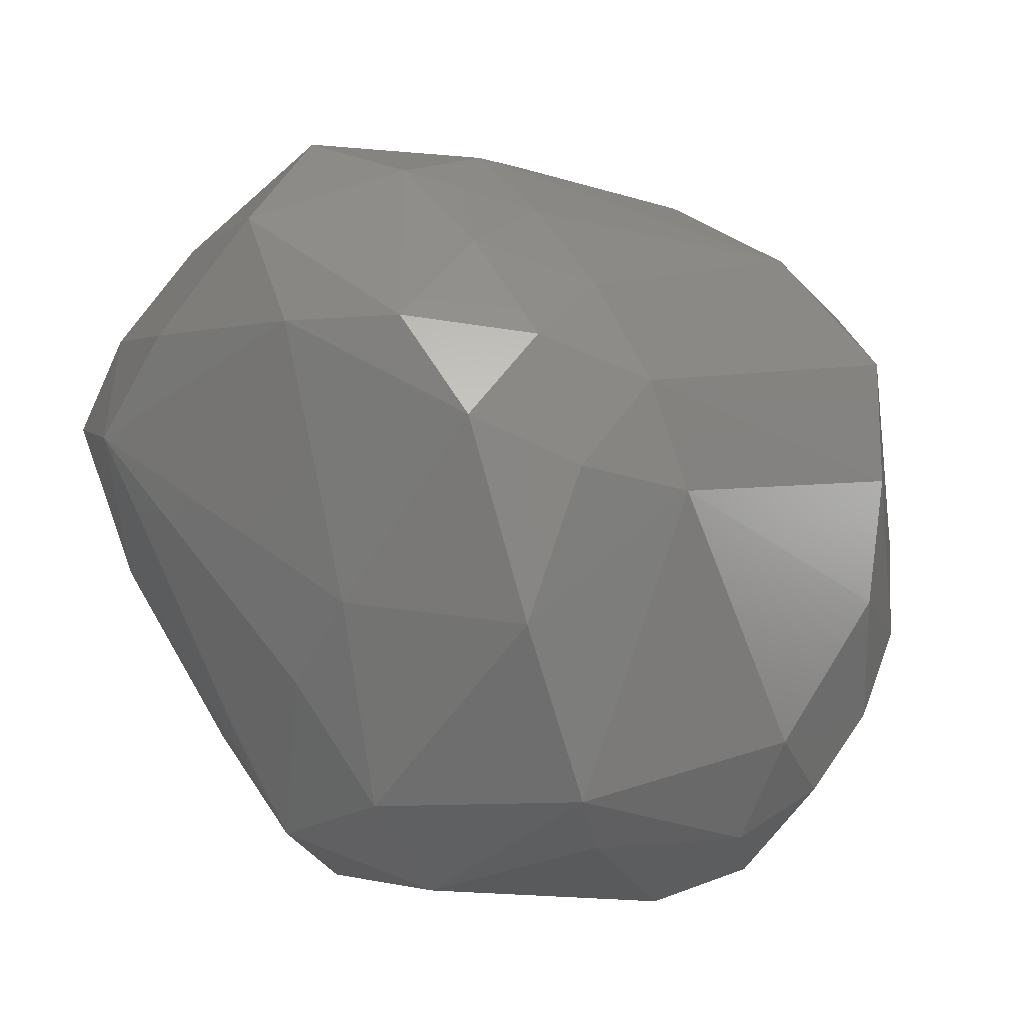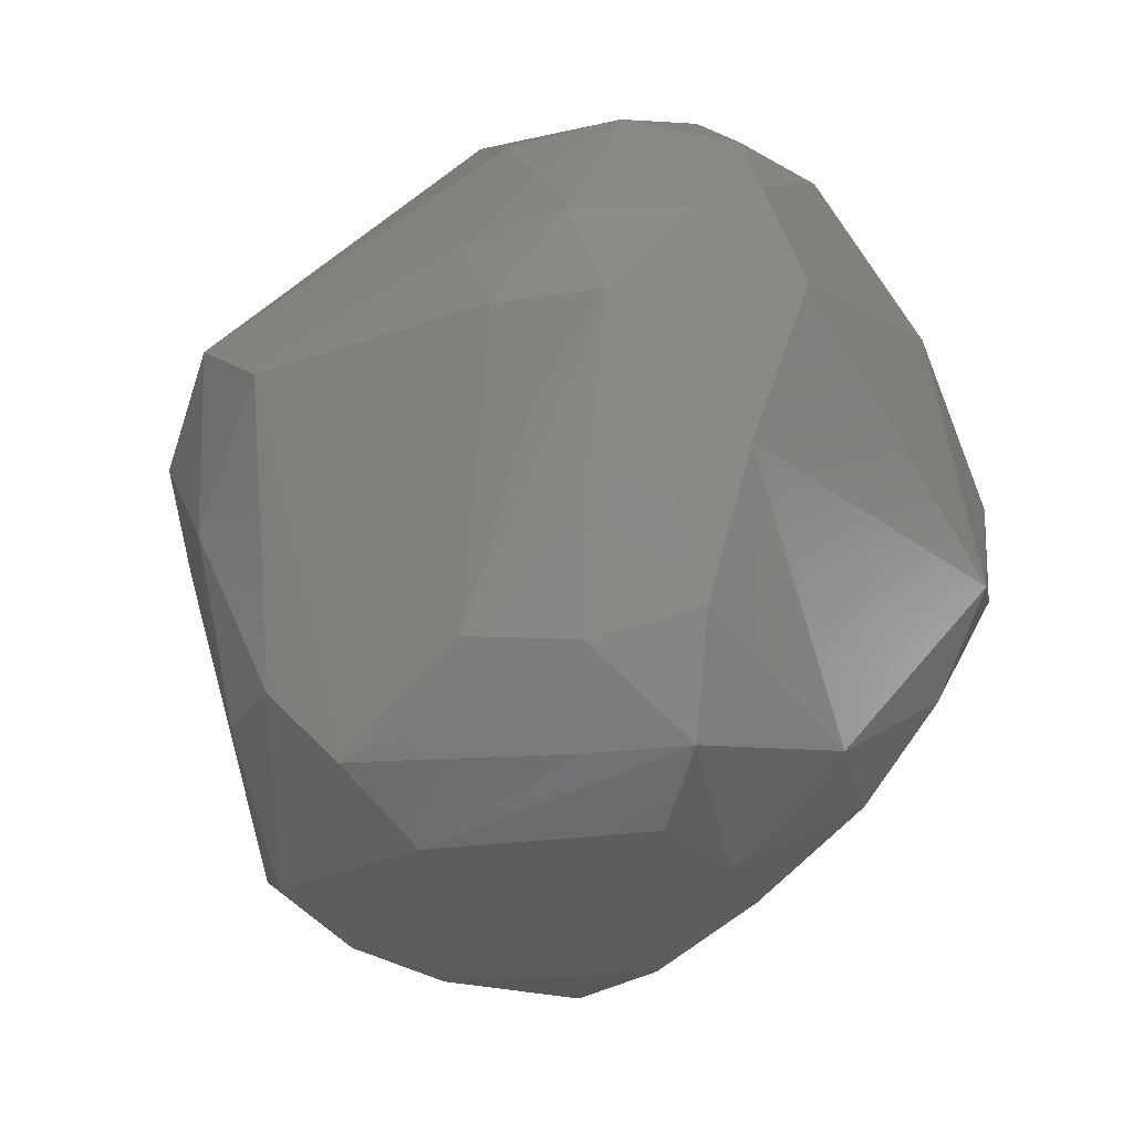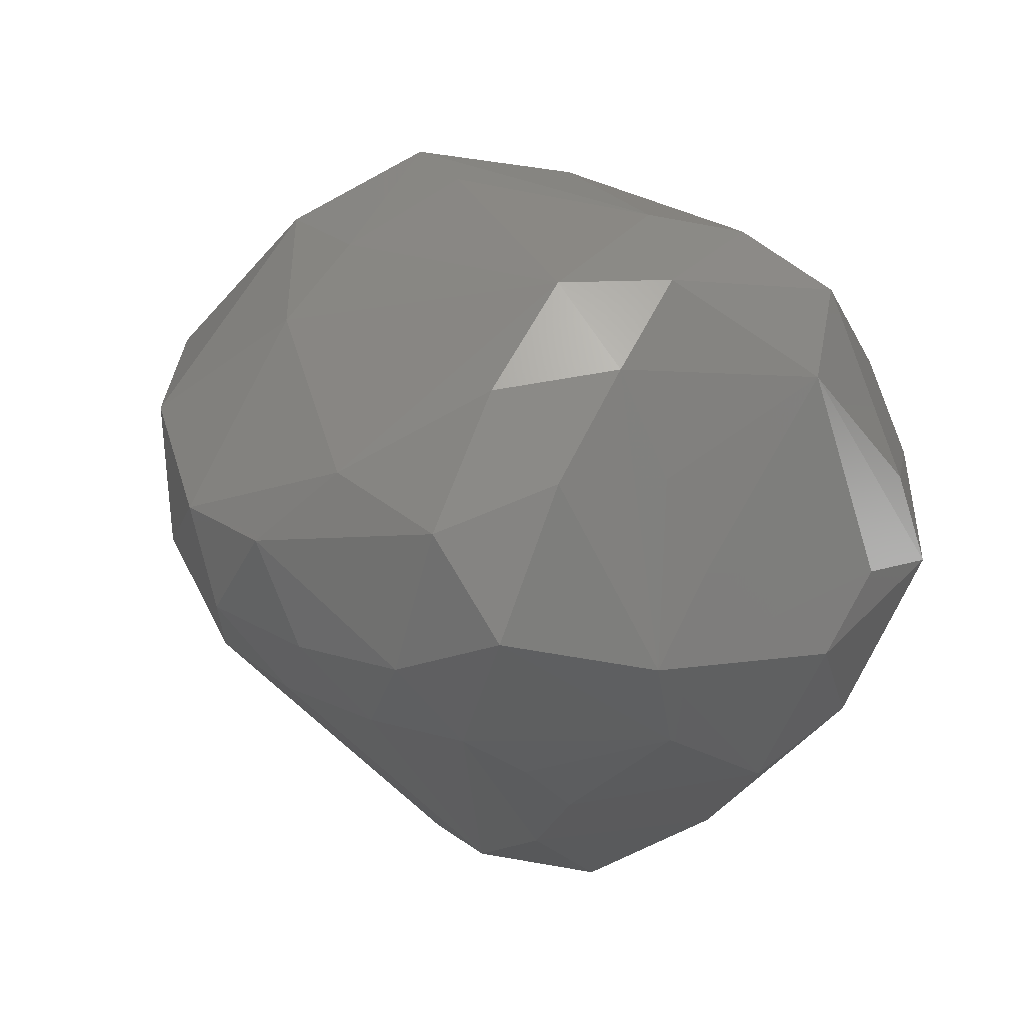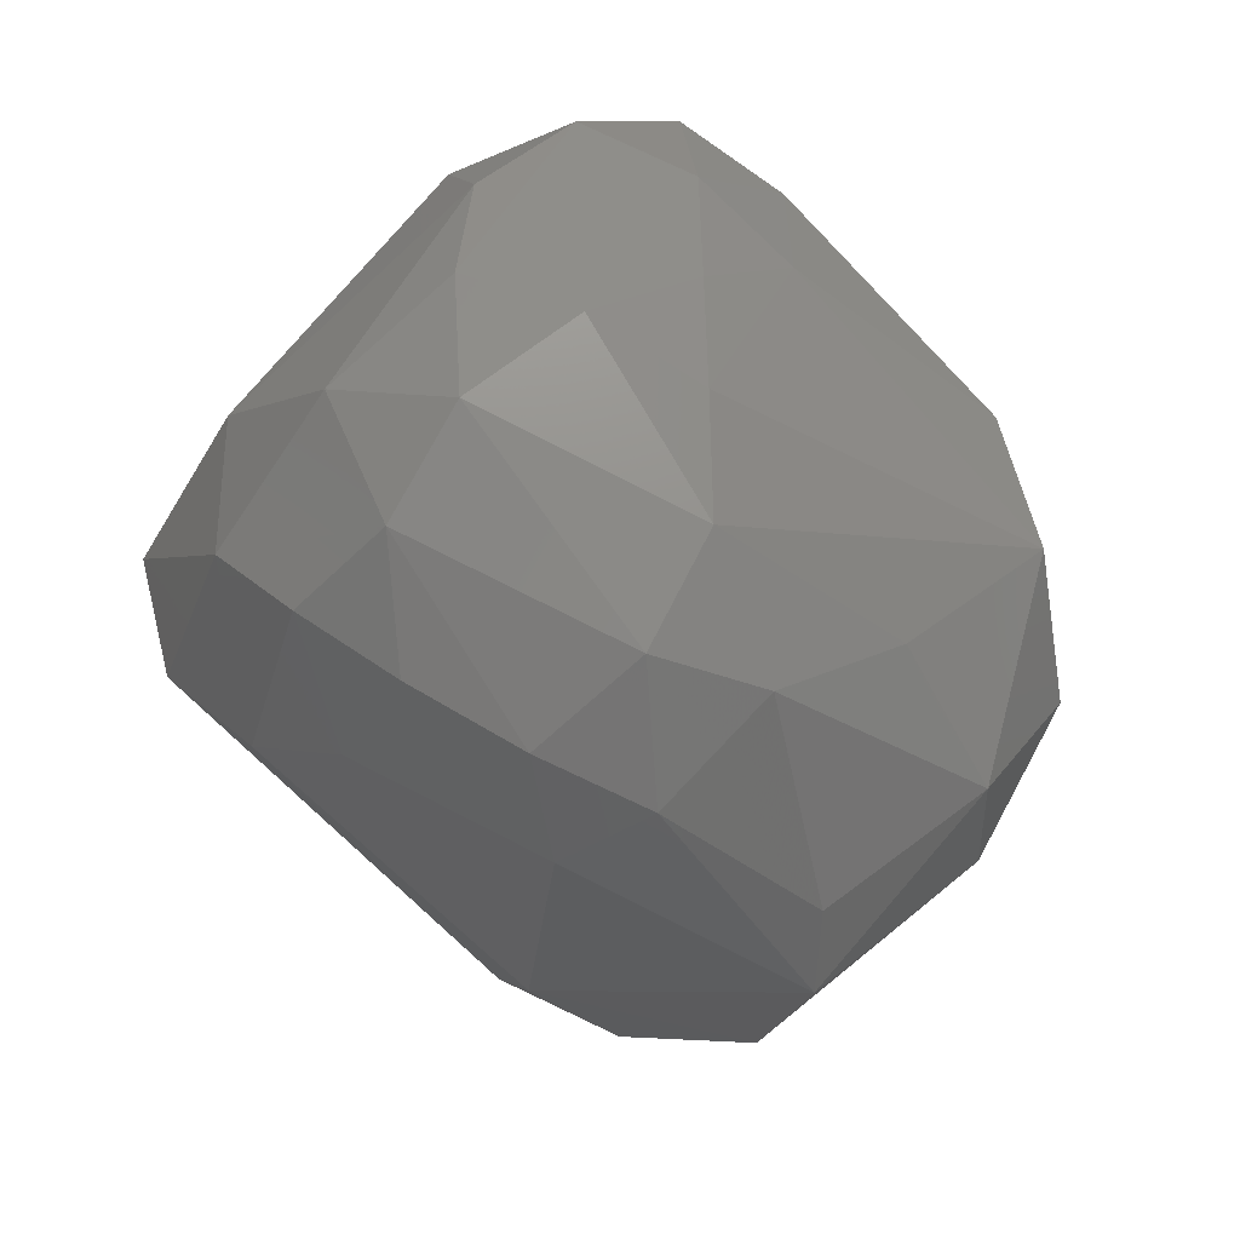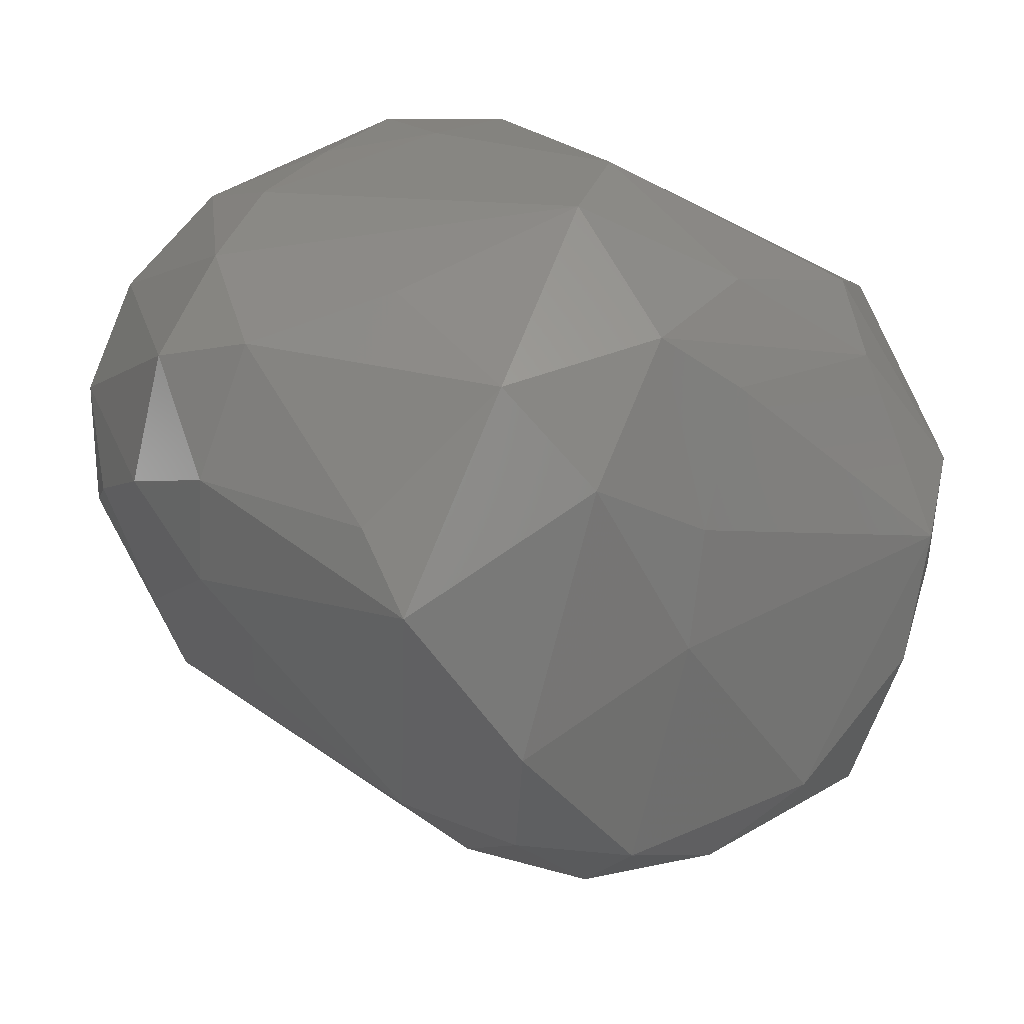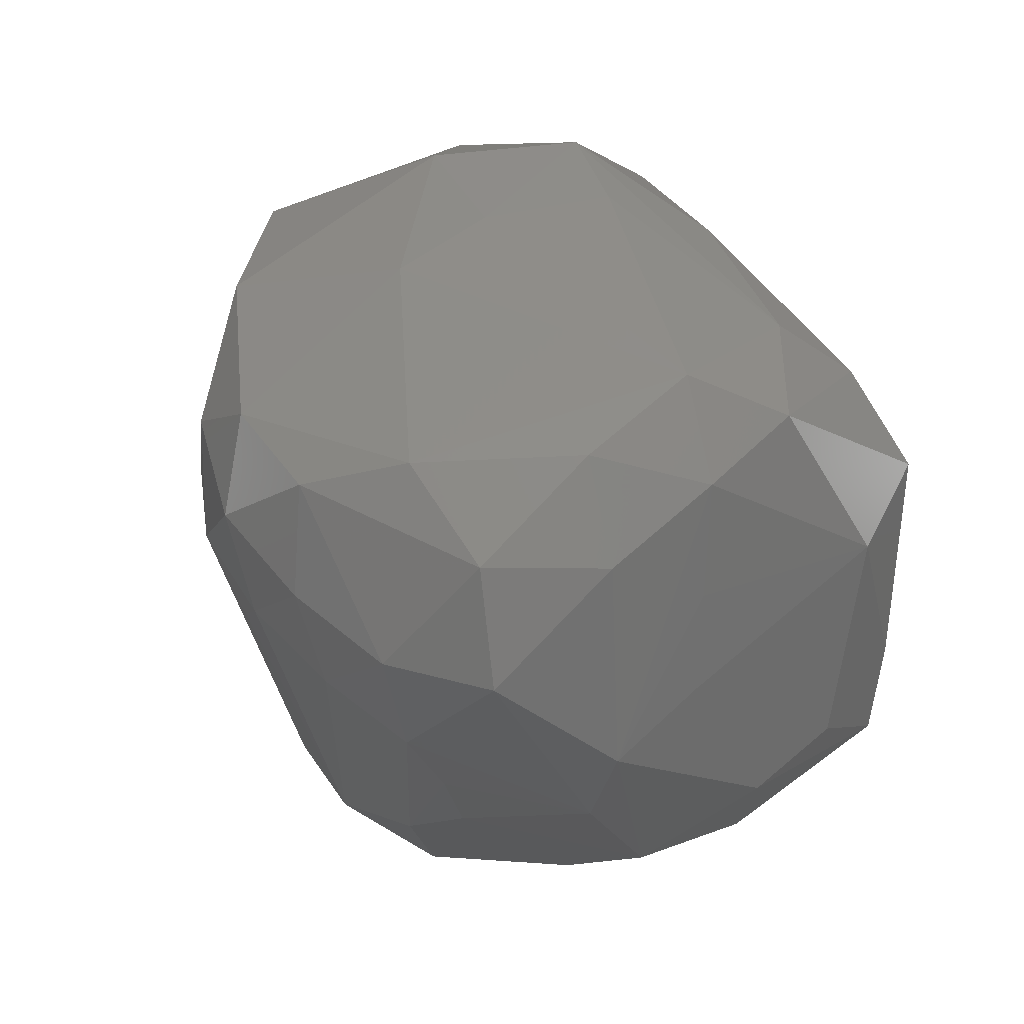
<metadata>
{"format":"stl","ext":"stl","renderer":"f3d","projection":"perspective","resolution":1024,"background":"white","views":[{"elev":-65.6,"azim":-151.3,"up":"+Y"},{"elev":3.1,"azim":142.3,"up":"+Z"},{"elev":-75.5,"azim":64.5,"up":"+Z"},{"elev":70.8,"azim":-24.3,"up":"+Z"},{"elev":-65.6,"azim":47.6,"up":"+Y"},{"elev":-68.6,"azim":39.8,"up":"+Z"}]}
</metadata>
<code>
# stl→obj: 88 verts, 172 faces
v 0.1713 0.6869 0.232
v -0.5082 0.5697 -0.0395
v -0.0341 0.5988 0.5015
v 0.2869 0.7123 -0.03138
v 0.3589 0.5391 0.4858
v -0.5235 0.3848 0.417
v -0.7413 0.3402 0.09243
v -0.7815 0.1126 0.1246
v -0.7035 0.1876 -0.1374
v -0.6985 -0.1044 0.261
v -0.4558 -0.5025 -0.2933
v -0.6346 0.1345 0.5004
v -0.5628 -0.04126 0.6055
v -0.3859 0.2328 0.7127
v -0.3917 -0.03342 0.766
v -0.5758 -0.2294 0.4242
v 0.5716 0.2972 -0.4569
v 0.2664 0.5775 -0.4189
v 0.3027 0.7009 -0.2604
v 0.4591 0.6049 -0.08707
v 0.5979 0.4532 -0.08393
v 0.7174 0.2721 -0.3008
v -0.03969 0.6898 -0.297
v -0.3916 0.5621 -0.2466
v 0.09789 0.553 -0.5049
v -0.008248 0.2263 -0.7466
v 0.1712 0.5379 0.629
v 0.3097 0.3662 0.629
v 0.01296 0.144 0.8162
v 0.4654 0.3545 0.4636
v 0.641 -0.1122 0.3478
v 0.05077 -0.2407 0.7891
v 0.1402 -0.03146 0.772
v 0.5947 -0.3655 0.3925
v -0.3277 -0.4115 0.6452
v -0.1207 -0.3752 0.7626
v 0.04076 -0.4831 0.6809
v -0.2169 0.08687 0.8277
v -0.1336 0.3055 0.771
v -0.4584 -0.2264 0.6452
v -0.3453 -0.5343 0.4571
v -0.03139 0.4771 0.6787
v -0.5209 -0.3158 -0.2619
v -0.4338 -0.3599 -0.4504
v -0.3318 -0.5538 -0.4826
v -0.3049 -0.6868 -0.2797
v -0.5609 0.2469 -0.319
v -0.3139 -0.02937 -0.6701
v -0.6614 0.4304 -0.08074
v -0.1576 0.334 -0.6199
v -0.05914 -0.07273 -0.8538
v -0.1839 -0.5603 0.5878
v 0.01345 -0.7558 0.3674
v -0.4277 -0.5825 -0.1057
v -0.1098 -0.8228 -0.1172
v -0.1798 -0.6815 -0.4542
v -0.1367 -0.5428 -0.625
v 0.1927 -0.664 -0.2416
v 0.327 -0.7351 0.1114
v -0.03364 -0.8433 0.2259
v 0.1775 0.2385 -0.6604
v 0.4383 0.5748 -0.277
v 0.5405 -0.2406 -0.5873
v 0.6328 -0.05069 -0.5661
v 0.6931 -0.1121 -0.2776
v 0.4611 -0.07849 -0.6941
v 0.5658 -0.4691 -0.02607
v 0.5607 -0.5587 0.1697
v 0.7356 0.07924 -0.1996
v 0.441 0.569 0.1027
v 0.3954 0.1814 0.5707
v 0.4675 0.4746 0.2829
v 0.226 0.1698 0.7061
v 0.3425 -0.6795 0.345
v 0.2858 -0.4605 0.5443
v -0.3827 -0.1949 -0.5733
v -0.2876 -0.384 -0.6354
v -0.2042 0.5668 -0.4211
v -0.4146 0.2488 -0.4561
v -0.3502 0.1199 -0.5757
v 0.06418 -0.4615 -0.688
v 0.07084 -0.2671 -0.8342
v 0.2402 -0.09869 -0.7874
v 0.3307 -0.2753 -0.7216
v 0.3639 -0.6131 -0.1207
v 0.31 0.09075 -0.6777
v 0.668 -0.2645 0.0576
v -0.2102 -0.2132 -0.7636
f 1 2 3
f 4 1 5
f 2 6 3
f 7 6 2
f 8 7 9
f 10 8 11
f 8 12 7
f 6 7 12
f 12 8 10
f 10 13 12
f 6 12 14
f 14 12 15
f 12 13 15
f 13 10 16
f 17 18 19
f 19 4 20
f 21 22 20
f 20 4 5
f 23 4 19
f 24 2 23
f 4 23 1
f 1 23 2
f 25 18 26
f 19 18 25
f 23 19 25
f 5 27 28
f 27 29 28
f 27 5 1
f 3 27 1
f 5 28 30
f 30 22 21
f 31 22 30
f 29 32 33
f 34 33 32
f 15 35 36
f 37 32 36
f 32 29 38
f 15 38 14
f 38 36 32
f 36 38 15
f 29 27 39
f 39 38 29
f 38 39 14
f 35 15 40
f 13 40 15
f 40 13 16
f 40 41 35
f 16 41 40
f 3 6 42
f 14 42 6
f 39 42 14
f 27 3 42
f 27 42 39
f 11 8 43
f 43 8 9
f 44 11 43
f 43 9 44
f 45 46 11
f 11 44 45
f 47 48 9
f 24 49 2
f 2 49 7
f 49 24 47
f 49 47 9
f 7 49 9
f 48 50 51
f 26 51 50
f 35 41 52
f 52 36 35
f 36 52 37
f 53 37 52
f 11 46 54
f 46 55 54
f 11 54 10
f 16 10 54
f 41 16 54
f 56 55 46
f 56 45 57
f 46 45 56
f 55 56 58
f 58 59 55
f 60 53 52
f 52 41 60
f 60 55 59
f 41 54 60
f 55 60 54
f 17 61 18
f 61 26 18
f 62 17 19
f 62 22 17
f 20 62 19
f 20 22 62
f 63 64 65
f 64 63 66
f 22 64 17
f 64 66 17
f 65 67 63
f 65 68 67
f 22 31 69
f 69 64 22
f 65 64 69
f 20 5 70
f 21 70 5
f 21 20 70
f 28 71 30
f 30 71 31
f 31 71 34
f 71 33 34
f 21 5 72
f 72 5 30
f 72 30 21
f 73 29 33
f 28 29 73
f 71 73 33
f 73 71 28
f 74 68 34
f 74 37 53
f 68 74 59
f 53 60 74
f 59 74 60
f 32 75 34
f 75 32 37
f 75 74 34
f 37 74 75
f 76 9 48
f 44 9 76
f 76 77 44
f 45 44 77
f 77 57 45
f 26 78 25
f 50 78 26
f 25 78 23
f 78 24 23
f 78 50 79
f 79 47 78
f 47 24 78
f 48 80 50
f 50 80 79
f 48 47 80
f 79 80 47
f 81 57 82
f 63 58 81
f 57 81 56
f 58 56 81
f 82 51 83
f 83 51 26
f 83 26 66
f 63 84 66
f 81 82 84
f 84 63 81
f 84 82 83
f 66 84 83
f 85 58 63
f 85 59 58
f 63 67 85
f 68 85 67
f 59 85 68
f 66 86 17
f 86 61 17
f 86 66 26
f 61 86 26
f 69 31 87
f 87 31 34
f 34 68 87
f 87 65 69
f 65 87 68
f 48 51 88
f 82 88 51
f 88 76 48
f 77 76 88
f 88 82 57
f 57 77 88

</code>
